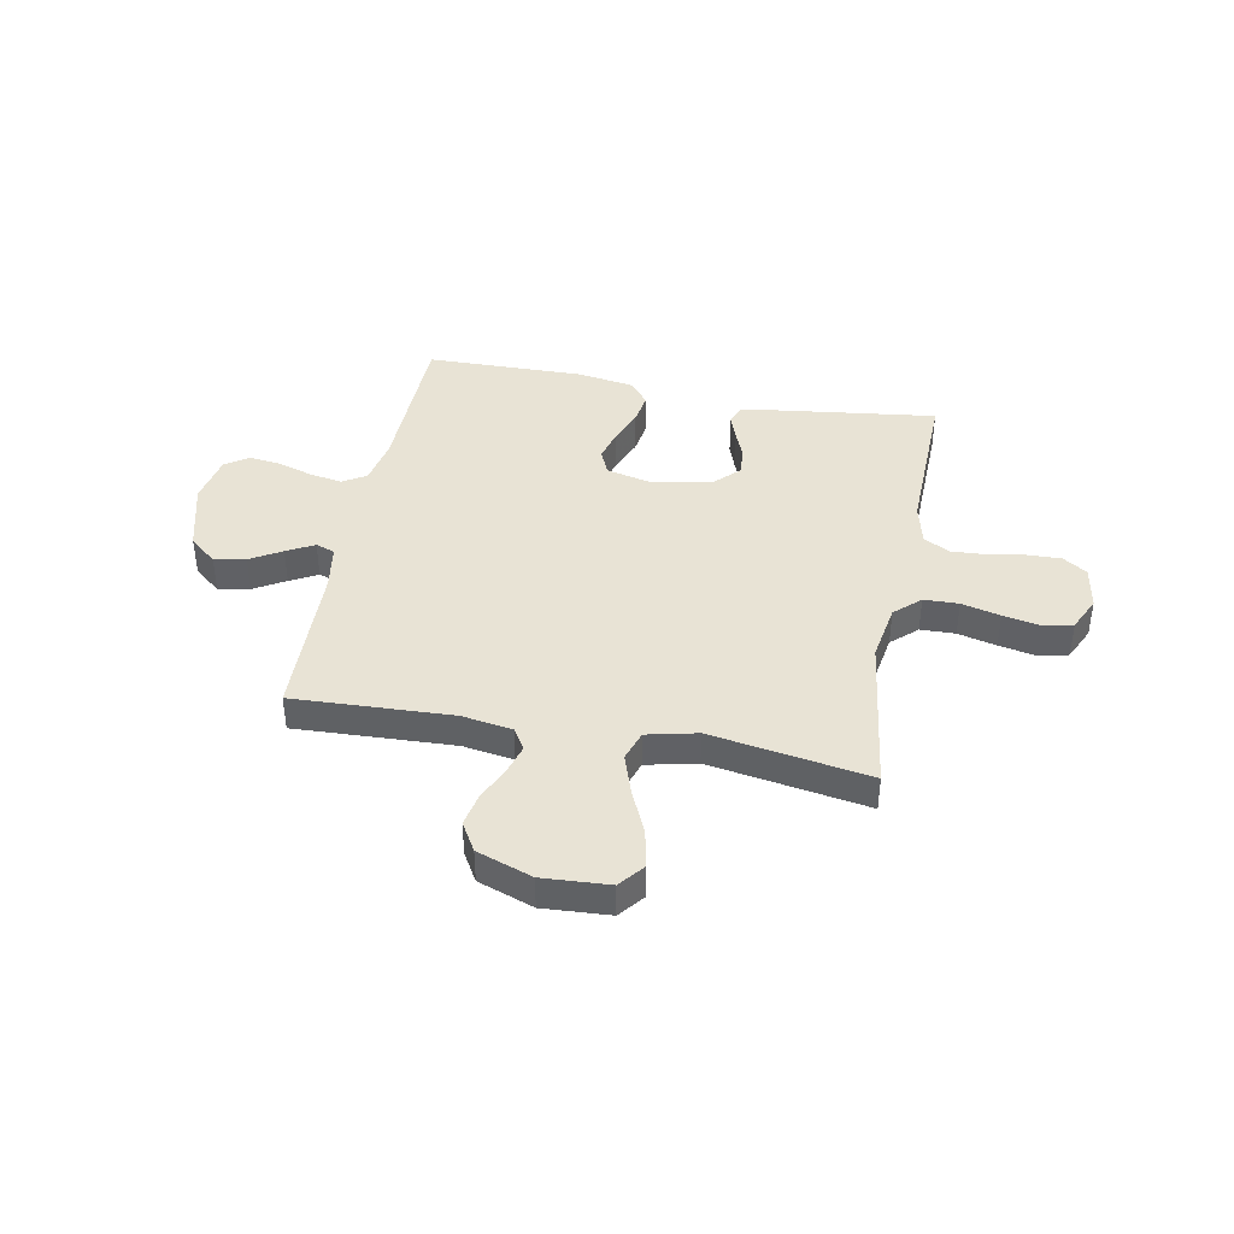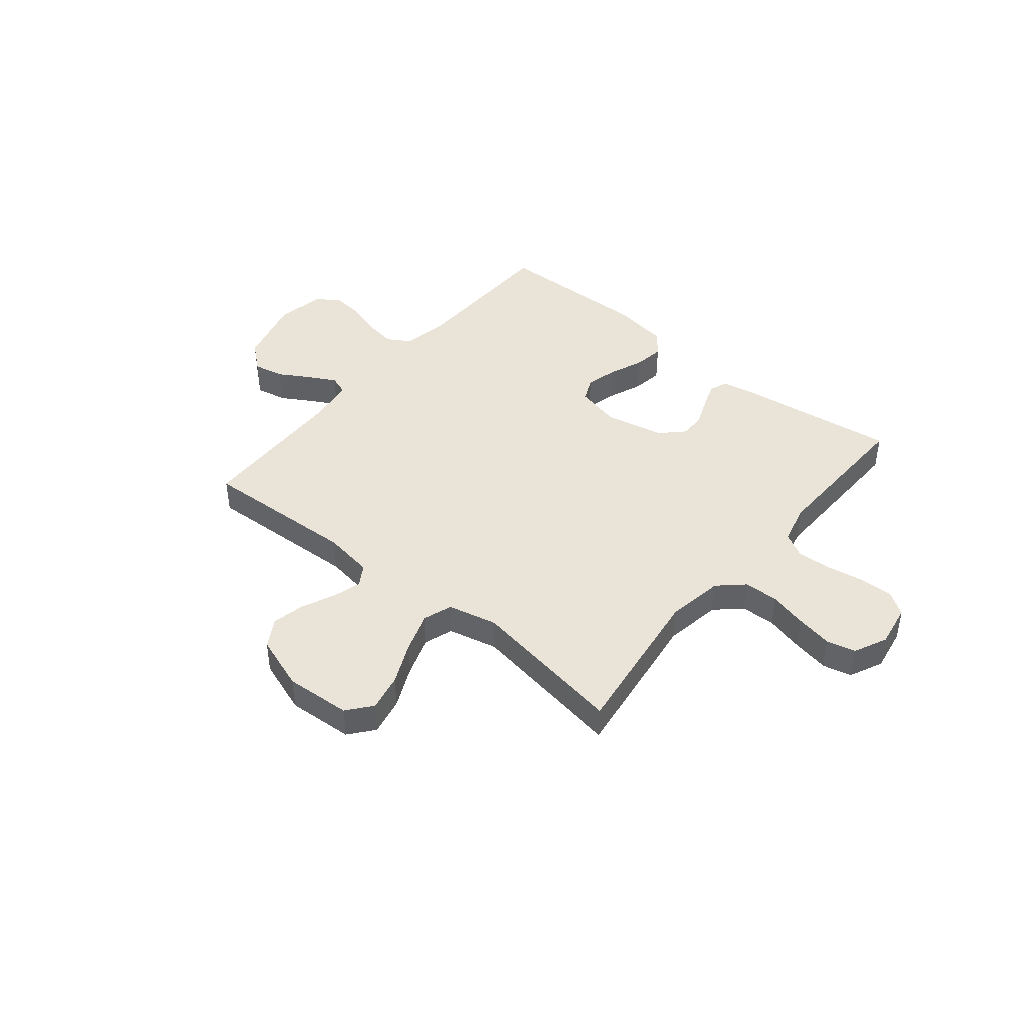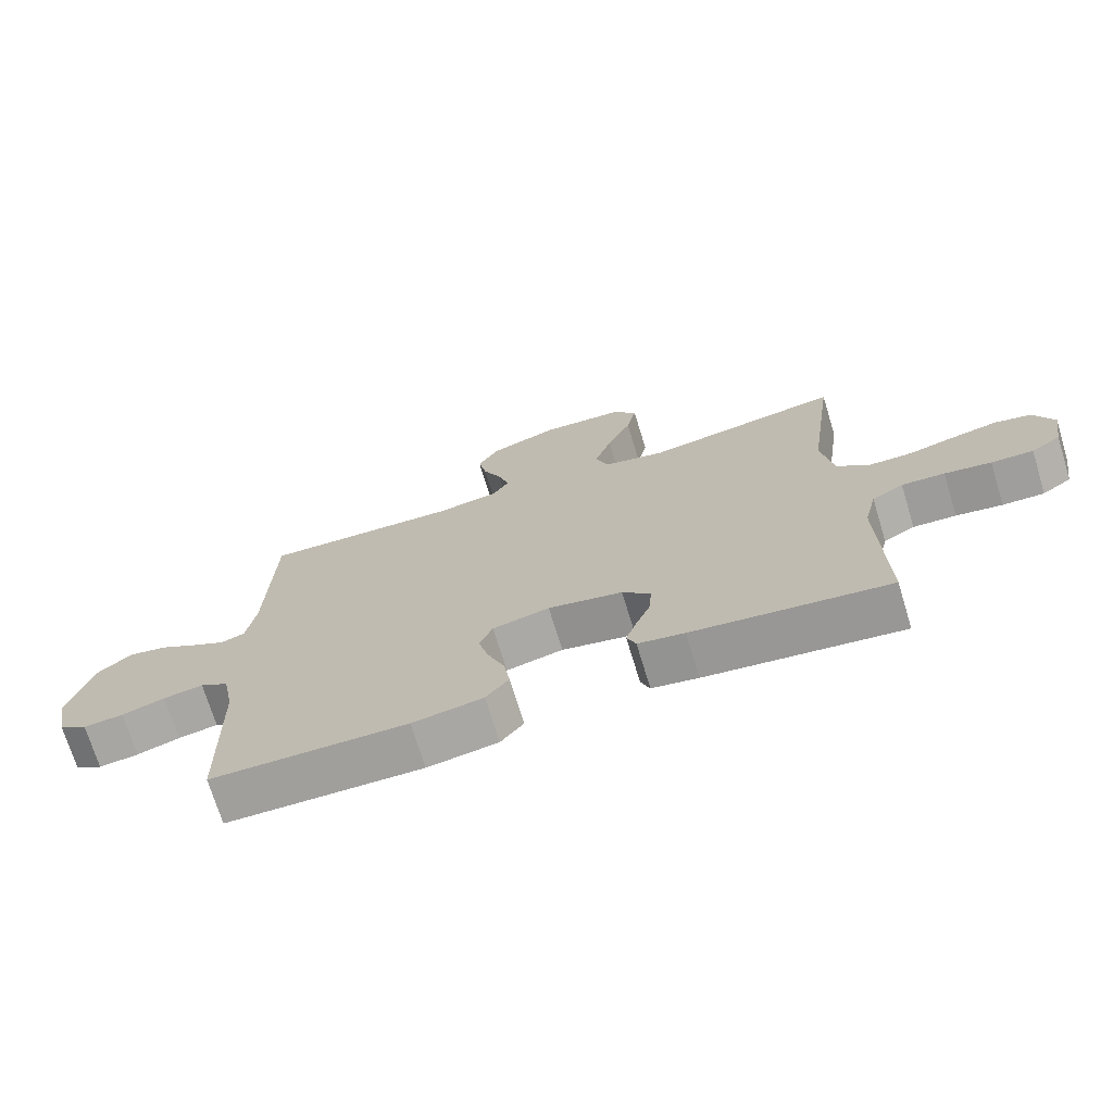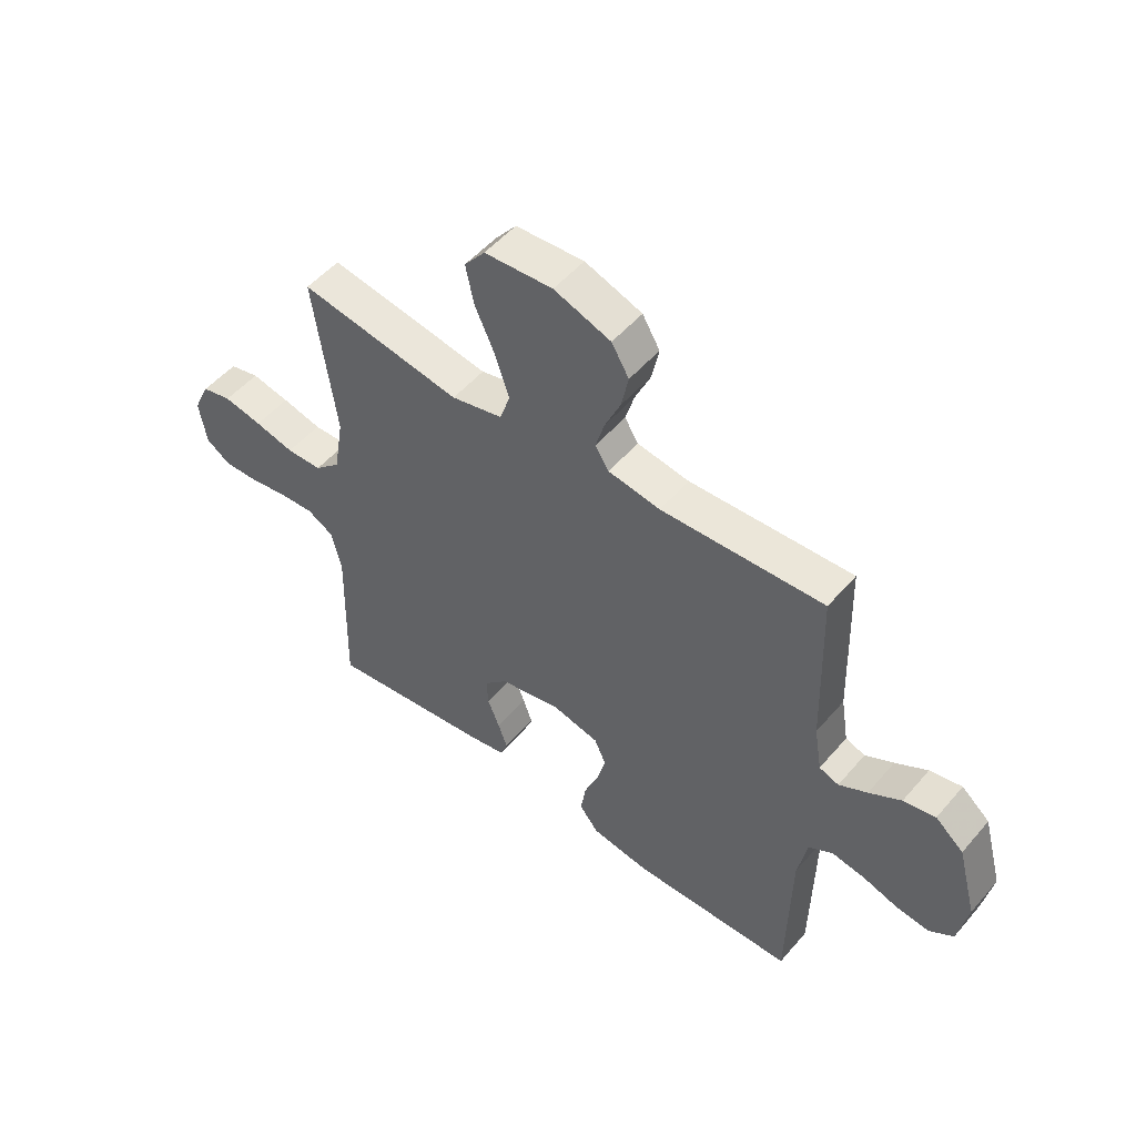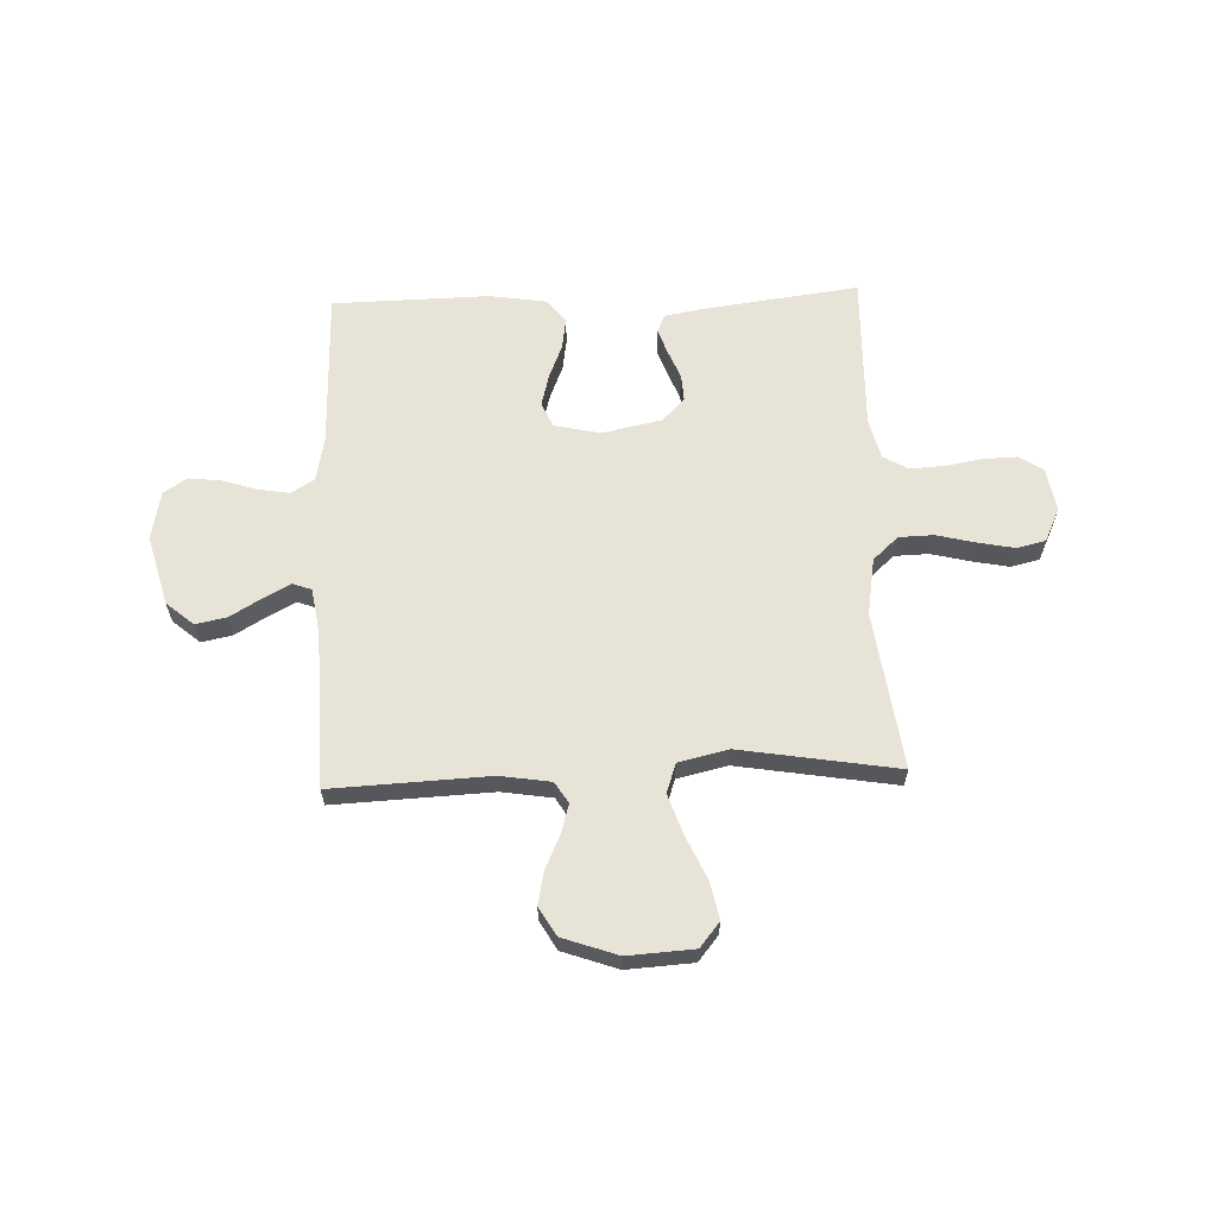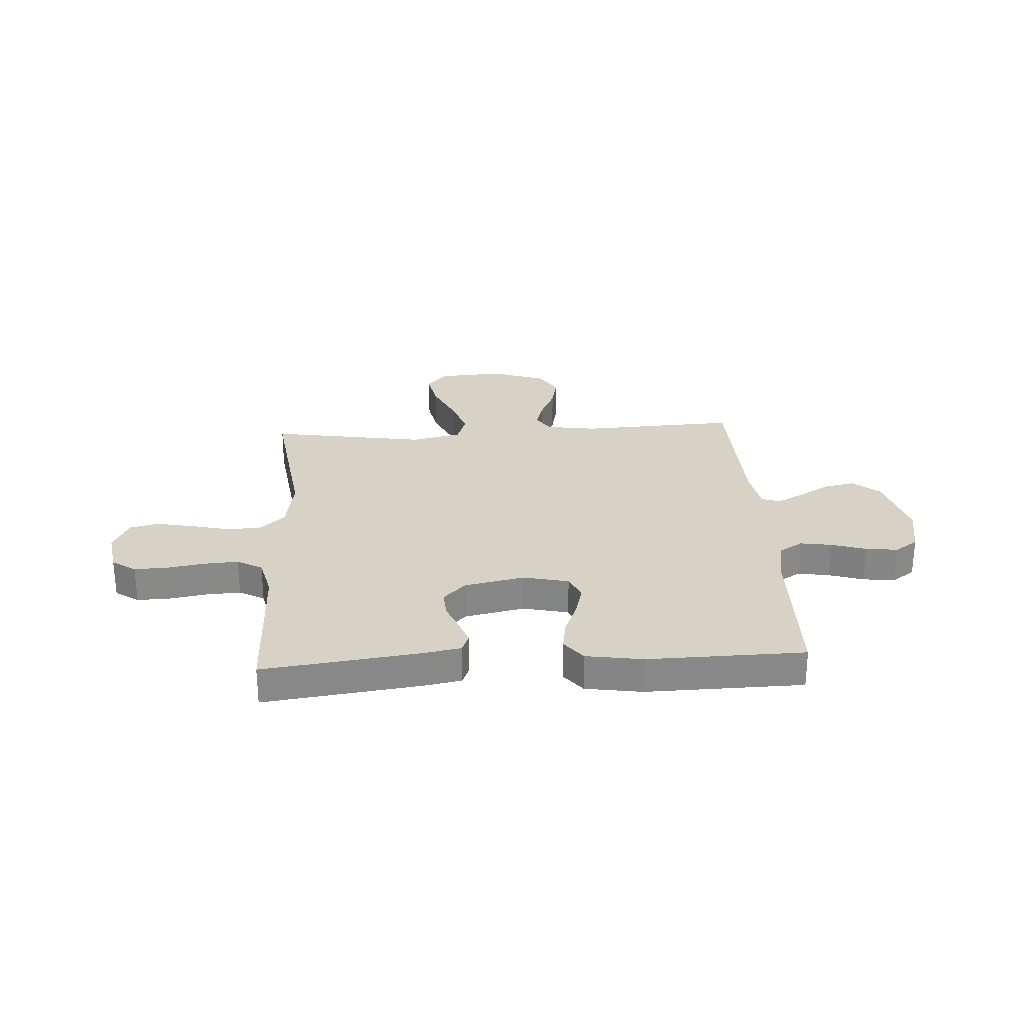
<metadata>
{"format":"obj","ext":"obj","renderer":"f3d","projection":"perspective","resolution":1024,"background":"white","views":[{"elev":41.2,"azim":10.9,"up":"+Y"},{"elev":43.3,"azim":39.4,"up":"+Y"},{"elev":-71.7,"azim":17.0,"up":"+Z"},{"elev":51.5,"azim":-140.8,"up":"+Z"},{"elev":62.4,"azim":-2.1,"up":"+Y"},{"elev":27.4,"azim":176.6,"up":"+Y"}]}
</metadata>
<code>
v 0.5 0.07 -0.5
v 0.2 0.07 -0.461
v 0.129 0.07 -0.448
v 0.115 0.07 -0.413
v 0.132 0.07 -0.365
v 0.154 0.07 -0.311
v 0.157 0.07 -0.259
v 0.114 0.07 -0.216
v 0 0.07 -0.192
v -0.087 0.07 -0.212
v -0.108 0.07 -0.259
v -0.092 0.07 -0.32
v -0.066 0.07 -0.385
v -0.057 0.07 -0.445
v -0.092 0.07 -0.489
v -0.2 0.07 -0.506
v -0.5 0.07 -0.5
v -0.506 0.07 -0.2
v -0.523 0.07 -0.112
v -0.567 0.07 -0.085
v -0.628 0.07 -0.095
v -0.694 0.07 -0.116
v -0.755 0.07 -0.123
v -0.799 0.07 -0.093
v -0.817 0.07 0
v -0.781 0.07 0.133
v -0.729 0.07 0.177
v -0.67 0.07 0.165
v -0.611 0.07 0.13
v -0.559 0.07 0.102
v -0.523 0.07 0.115
v -0.509 0.07 0.2
v -0.5 0.07 0.5
v -0.2 0.07 0.486
v -0.104 0.07 0.501
v -0.079 0.07 0.541
v -0.095 0.07 0.596
v -0.124 0.07 0.66
v -0.137 0.07 0.723
v -0.105 0.07 0.777
v 0 0.07 0.814
v 0.126 0.07 0.806
v 0.164 0.07 0.759
v 0.149 0.07 0.687
v 0.112 0.07 0.606
v 0.086 0.07 0.529
v 0.105 0.07 0.473
v 0.2 0.07 0.451
v 0.5 0.07 0.5
v 0.459 0.07 0.2
v 0.477 0.07 0.091
v 0.525 0.07 0.047
v 0.591 0.07 0.045
v 0.664 0.07 0.063
v 0.735 0.07 0.077
v 0.79 0.07 0.064
v 0.82 0.07 0
v 0.806 0.07 -0.083
v 0.761 0.07 -0.113
v 0.697 0.07 -0.111
v 0.626 0.07 -0.099
v 0.56 0.07 -0.095
v 0.512 0.07 -0.122
v 0.493 0.07 -0.2
v 0.5 0 -0.5
v 0.2 0 -0.461
v 0.129 0 -0.448
v 0.115 0 -0.413
v 0.132 0 -0.365
v 0.154 0 -0.311
v 0.157 0 -0.259
v 0.114 0 -0.216
v 0 0 -0.192
v -0.087 0 -0.212
v -0.108 0 -0.259
v -0.092 0 -0.32
v -0.066 0 -0.385
v -0.057 0 -0.445
v -0.092 0 -0.489
v -0.2 0 -0.506
v -0.5 0 -0.5
v -0.506 0 -0.2
v -0.523 0 -0.112
v -0.567 0 -0.085
v -0.628 0 -0.095
v -0.694 0 -0.116
v -0.755 0 -0.123
v -0.799 0 -0.093
v -0.817 0 0
v -0.781 0 0.133
v -0.729 0 0.177
v -0.67 0 0.165
v -0.611 0 0.13
v -0.559 0 0.102
v -0.523 0 0.115
v -0.509 0 0.2
v -0.5 0 0.5
v -0.2 0 0.486
v -0.104 0 0.501
v -0.079 0 0.541
v -0.095 0 0.596
v -0.124 0 0.66
v -0.137 0 0.723
v -0.105 0 0.777
v 0 0 0.814
v 0.126 0 0.806
v 0.164 0 0.759
v 0.149 0 0.687
v 0.112 0 0.606
v 0.086 0 0.529
v 0.105 0 0.473
v 0.2 0 0.451
v 0.5 0 0.5
v 0.459 0 0.2
v 0.477 0 0.091
v 0.525 0 0.047
v 0.591 0 0.045
v 0.664 0 0.063
v 0.735 0 0.077
v 0.79 0 0.064
v 0.82 0 0
v 0.806 0 -0.083
v 0.761 0 -0.113
v 0.697 0 -0.111
v 0.626 0 -0.099
v 0.56 0 -0.095
v 0.512 0 -0.122
v 0.493 0 -0.2
f 59 60 61
f 58 59 61
f 57 58 61
f 56 57 61
f 55 56 61
f 54 55 61
f 53 54 61
f 52 53 61 62
f 51 52 62 63
f 48 49 50
f 51 63 64
f 50 51 64
f 48 50 64
f 47 48 64
f 43 44 45
f 42 43 45
f 41 42 45
f 40 41 45
f 39 40 45
f 38 39 45
f 37 38 45
f 36 37 45 46
f 35 36 46 47
f 32 33 34
f 35 47 64
f 34 35 64
f 32 34 64
f 31 32 64
f 27 28 29
f 26 27 29
f 25 26 29
f 24 25 29
f 23 24 29
f 22 23 29
f 21 22 29
f 20 21 29 30
f 30 31 64
f 20 30 64
f 19 20 64
f 16 17 18
f 15 16 18
f 14 15 18
f 13 14 18
f 12 13 18
f 11 12 18 19
f 4 5 6
f 3 4 6
f 2 3 6
f 1 2 6
f 64 1 6
f 64 6 7
f 10 11 19
f 9 10 19
f 9 19 64
f 8 9 64
f 7 8 64
f 125 124 123
f 125 123 122
f 125 122 121
f 125 121 120
f 125 120 119
f 125 119 118
f 125 118 117
f 126 125 117 116
f 127 126 116 115
f 114 113 112
f 128 127 115
f 128 115 114
f 128 114 112
f 128 112 111
f 109 108 107
f 109 107 106
f 109 106 105
f 109 105 104
f 109 104 103
f 109 103 102
f 109 102 101
f 110 109 101 100
f 111 110 100 99
f 98 97 96
f 128 111 99
f 128 99 98
f 128 98 96
f 128 96 95
f 93 92 91
f 93 91 90
f 93 90 89
f 93 89 88
f 93 88 87
f 93 87 86
f 93 86 85
f 94 93 85 84
f 128 95 94
f 128 94 84
f 128 84 83
f 82 81 80
f 82 80 79
f 82 79 78
f 82 78 77
f 82 77 76
f 83 82 76 75
f 70 69 68
f 70 68 67
f 70 67 66
f 70 66 65
f 70 65 128
f 71 70 128
f 83 75 74
f 83 74 73
f 128 83 73
f 128 73 72
f 128 72 71
f 1 65 66 2
f 2 66 67 3
f 3 67 68 4
f 4 68 69 5
f 5 69 70 6
f 6 70 71 7
f 7 71 72 8
f 8 72 73 9
f 9 73 74 10
f 10 74 75 11
f 11 75 76 12
f 12 76 77 13
f 13 77 78 14
f 14 78 79 15
f 15 79 80 16
f 16 80 81 17
f 17 81 82 18
f 18 82 83 19
f 19 83 84 20
f 20 84 85 21
f 21 85 86 22
f 22 86 87 23
f 23 87 88 24
f 24 88 89 25
f 25 89 90 26
f 26 90 91 27
f 27 91 92 28
f 28 92 93 29
f 29 93 94 30
f 30 94 95 31
f 31 95 96 32
f 32 96 97 33
f 33 97 98 34
f 34 98 99 35
f 35 99 100 36
f 36 100 101 37
f 37 101 102 38
f 38 102 103 39
f 39 103 104 40
f 40 104 105 41
f 41 105 106 42
f 42 106 107 43
f 43 107 108 44
f 44 108 109 45
f 45 109 110 46
f 46 110 111 47
f 47 111 112 48
f 48 112 113 49
f 49 113 114 50
f 50 114 115 51
f 51 115 116 52
f 52 116 117 53
f 53 117 118 54
f 54 118 119 55
f 55 119 120 56
f 56 120 121 57
f 57 121 122 58
f 58 122 123 59
f 59 123 124 60
f 60 124 125 61
f 61 125 126 62
f 62 126 127 63
f 63 127 128 64
f 64 128 65 1

</code>
